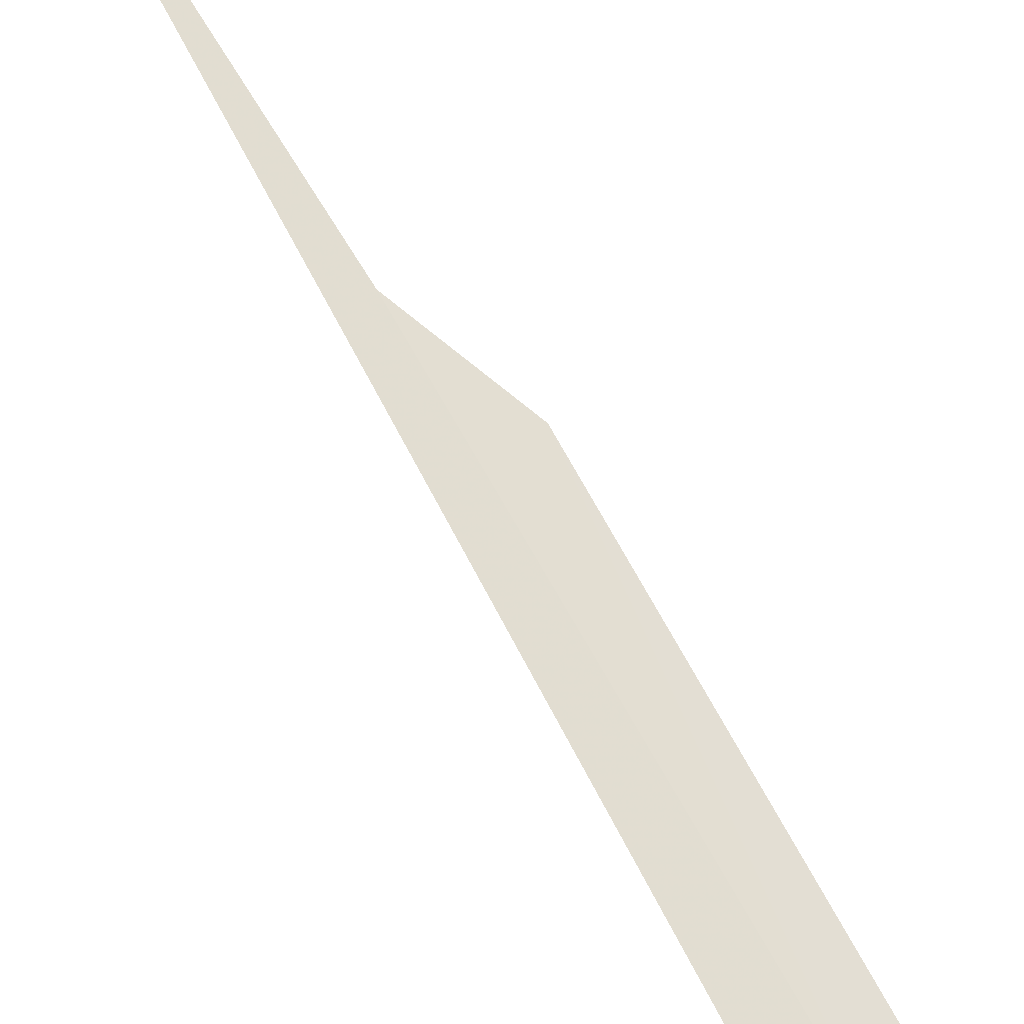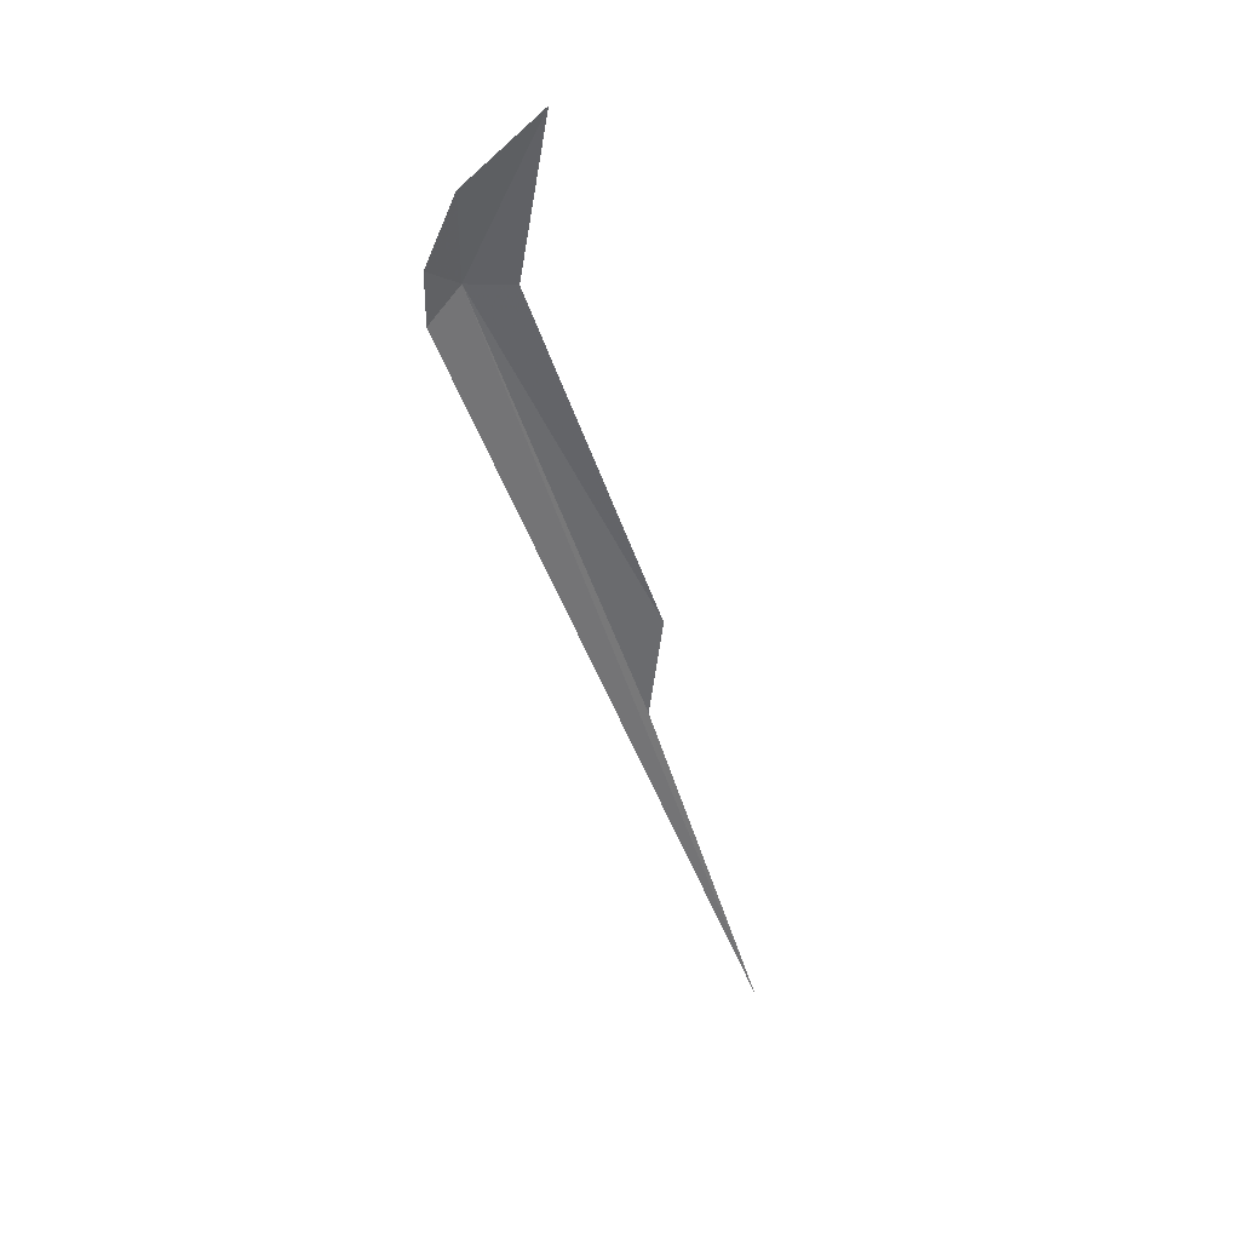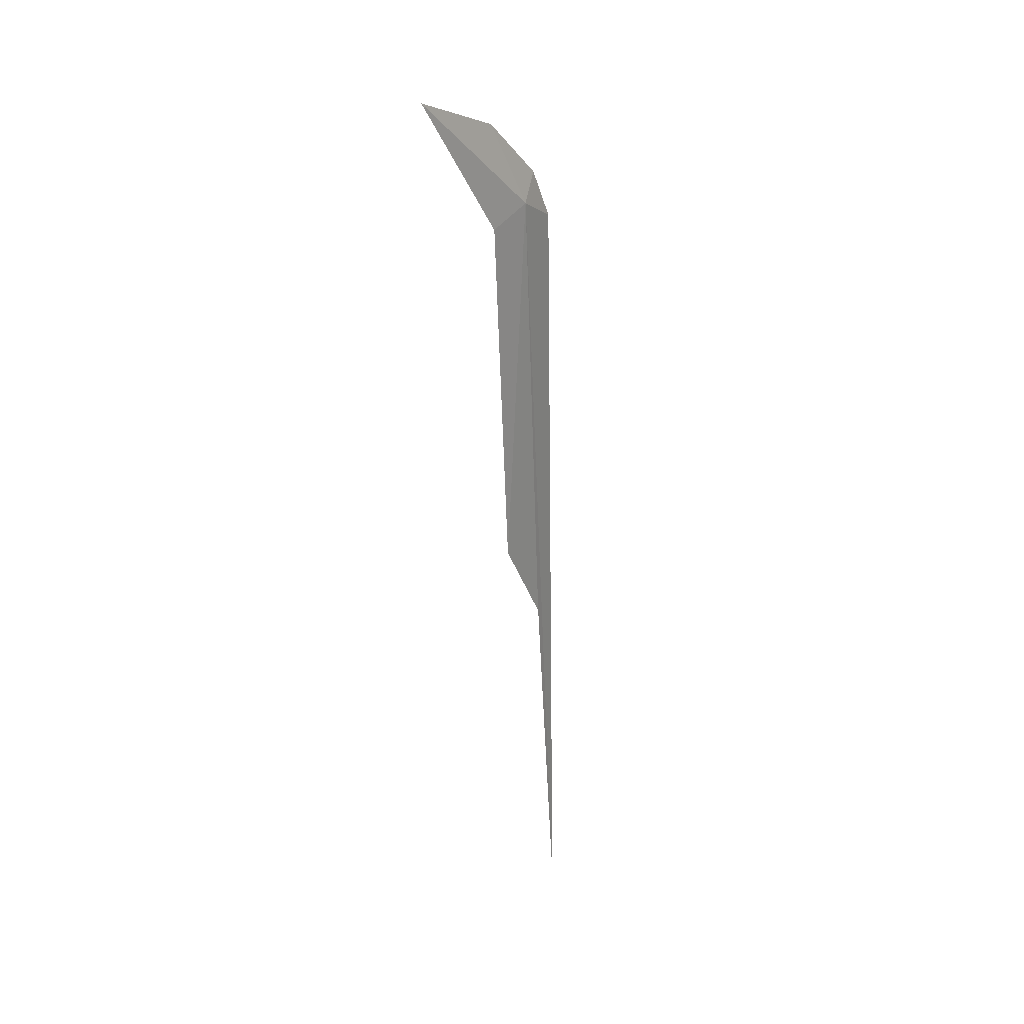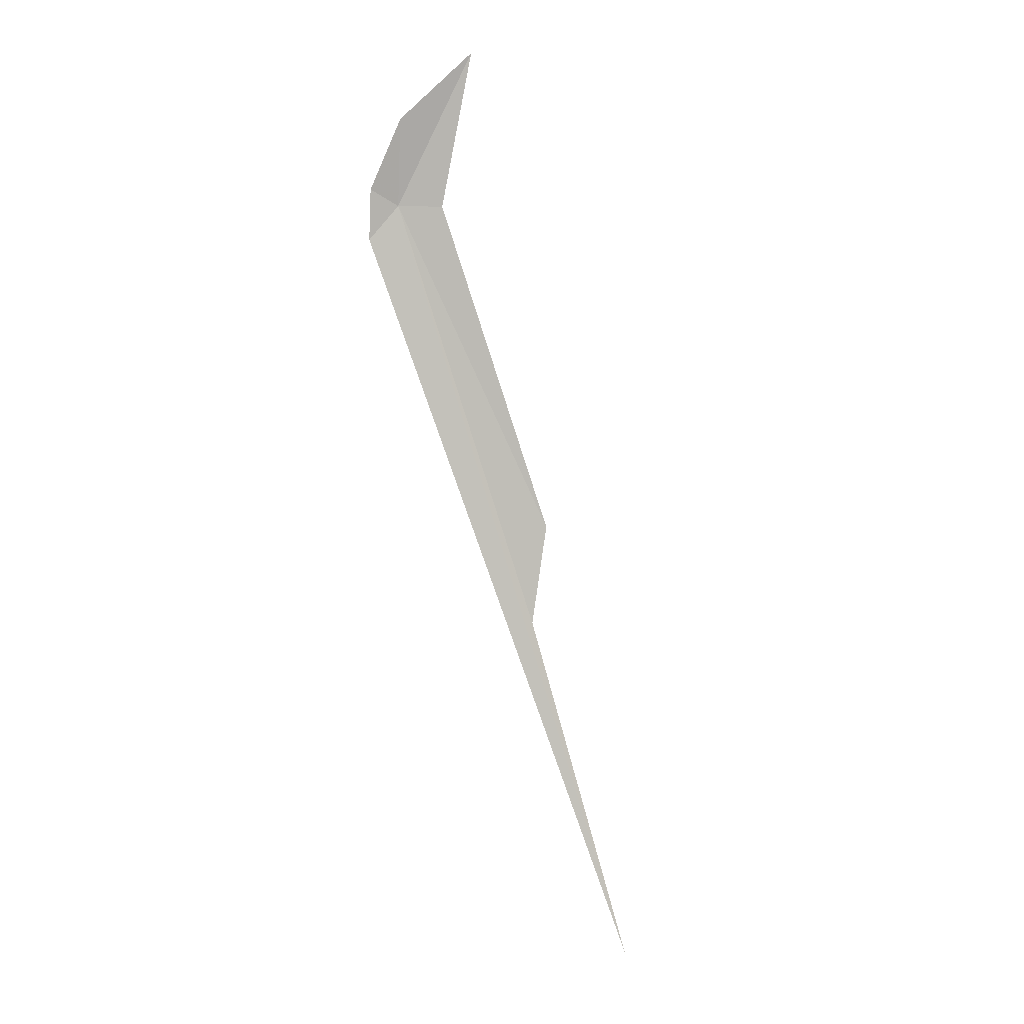
<metadata>
{"format":"obj","ext":"obj","renderer":"f3d","projection":"perspective","resolution":1024,"background":"white","views":[{"elev":62.2,"azim":-53.9,"up":"+Y"},{"elev":18.8,"azim":-14.4,"up":"+Z"},{"elev":55.0,"azim":112.7,"up":"+Z"},{"elev":-13.0,"azim":-18.8,"up":"+Z"}]}
</metadata>
<code>
v 9.302 35.76 42.14
v 10.12 35.5 42.13
v 9.118 35.02 43.61
v 10.31 34.29 44.83
v 8.799 36.01 41.47
v 15.12 38.9 27.99
v 8.721 35.67 42.37
v 12.73 36.85 36.22
v 12.65 37.47 34.39
f 1 3 4
f 1 6 5
f 1 5 7
f 1 2 8
f 1 8 9
f 1 9 6
f 1 7 3
f 1 4 2

</code>
